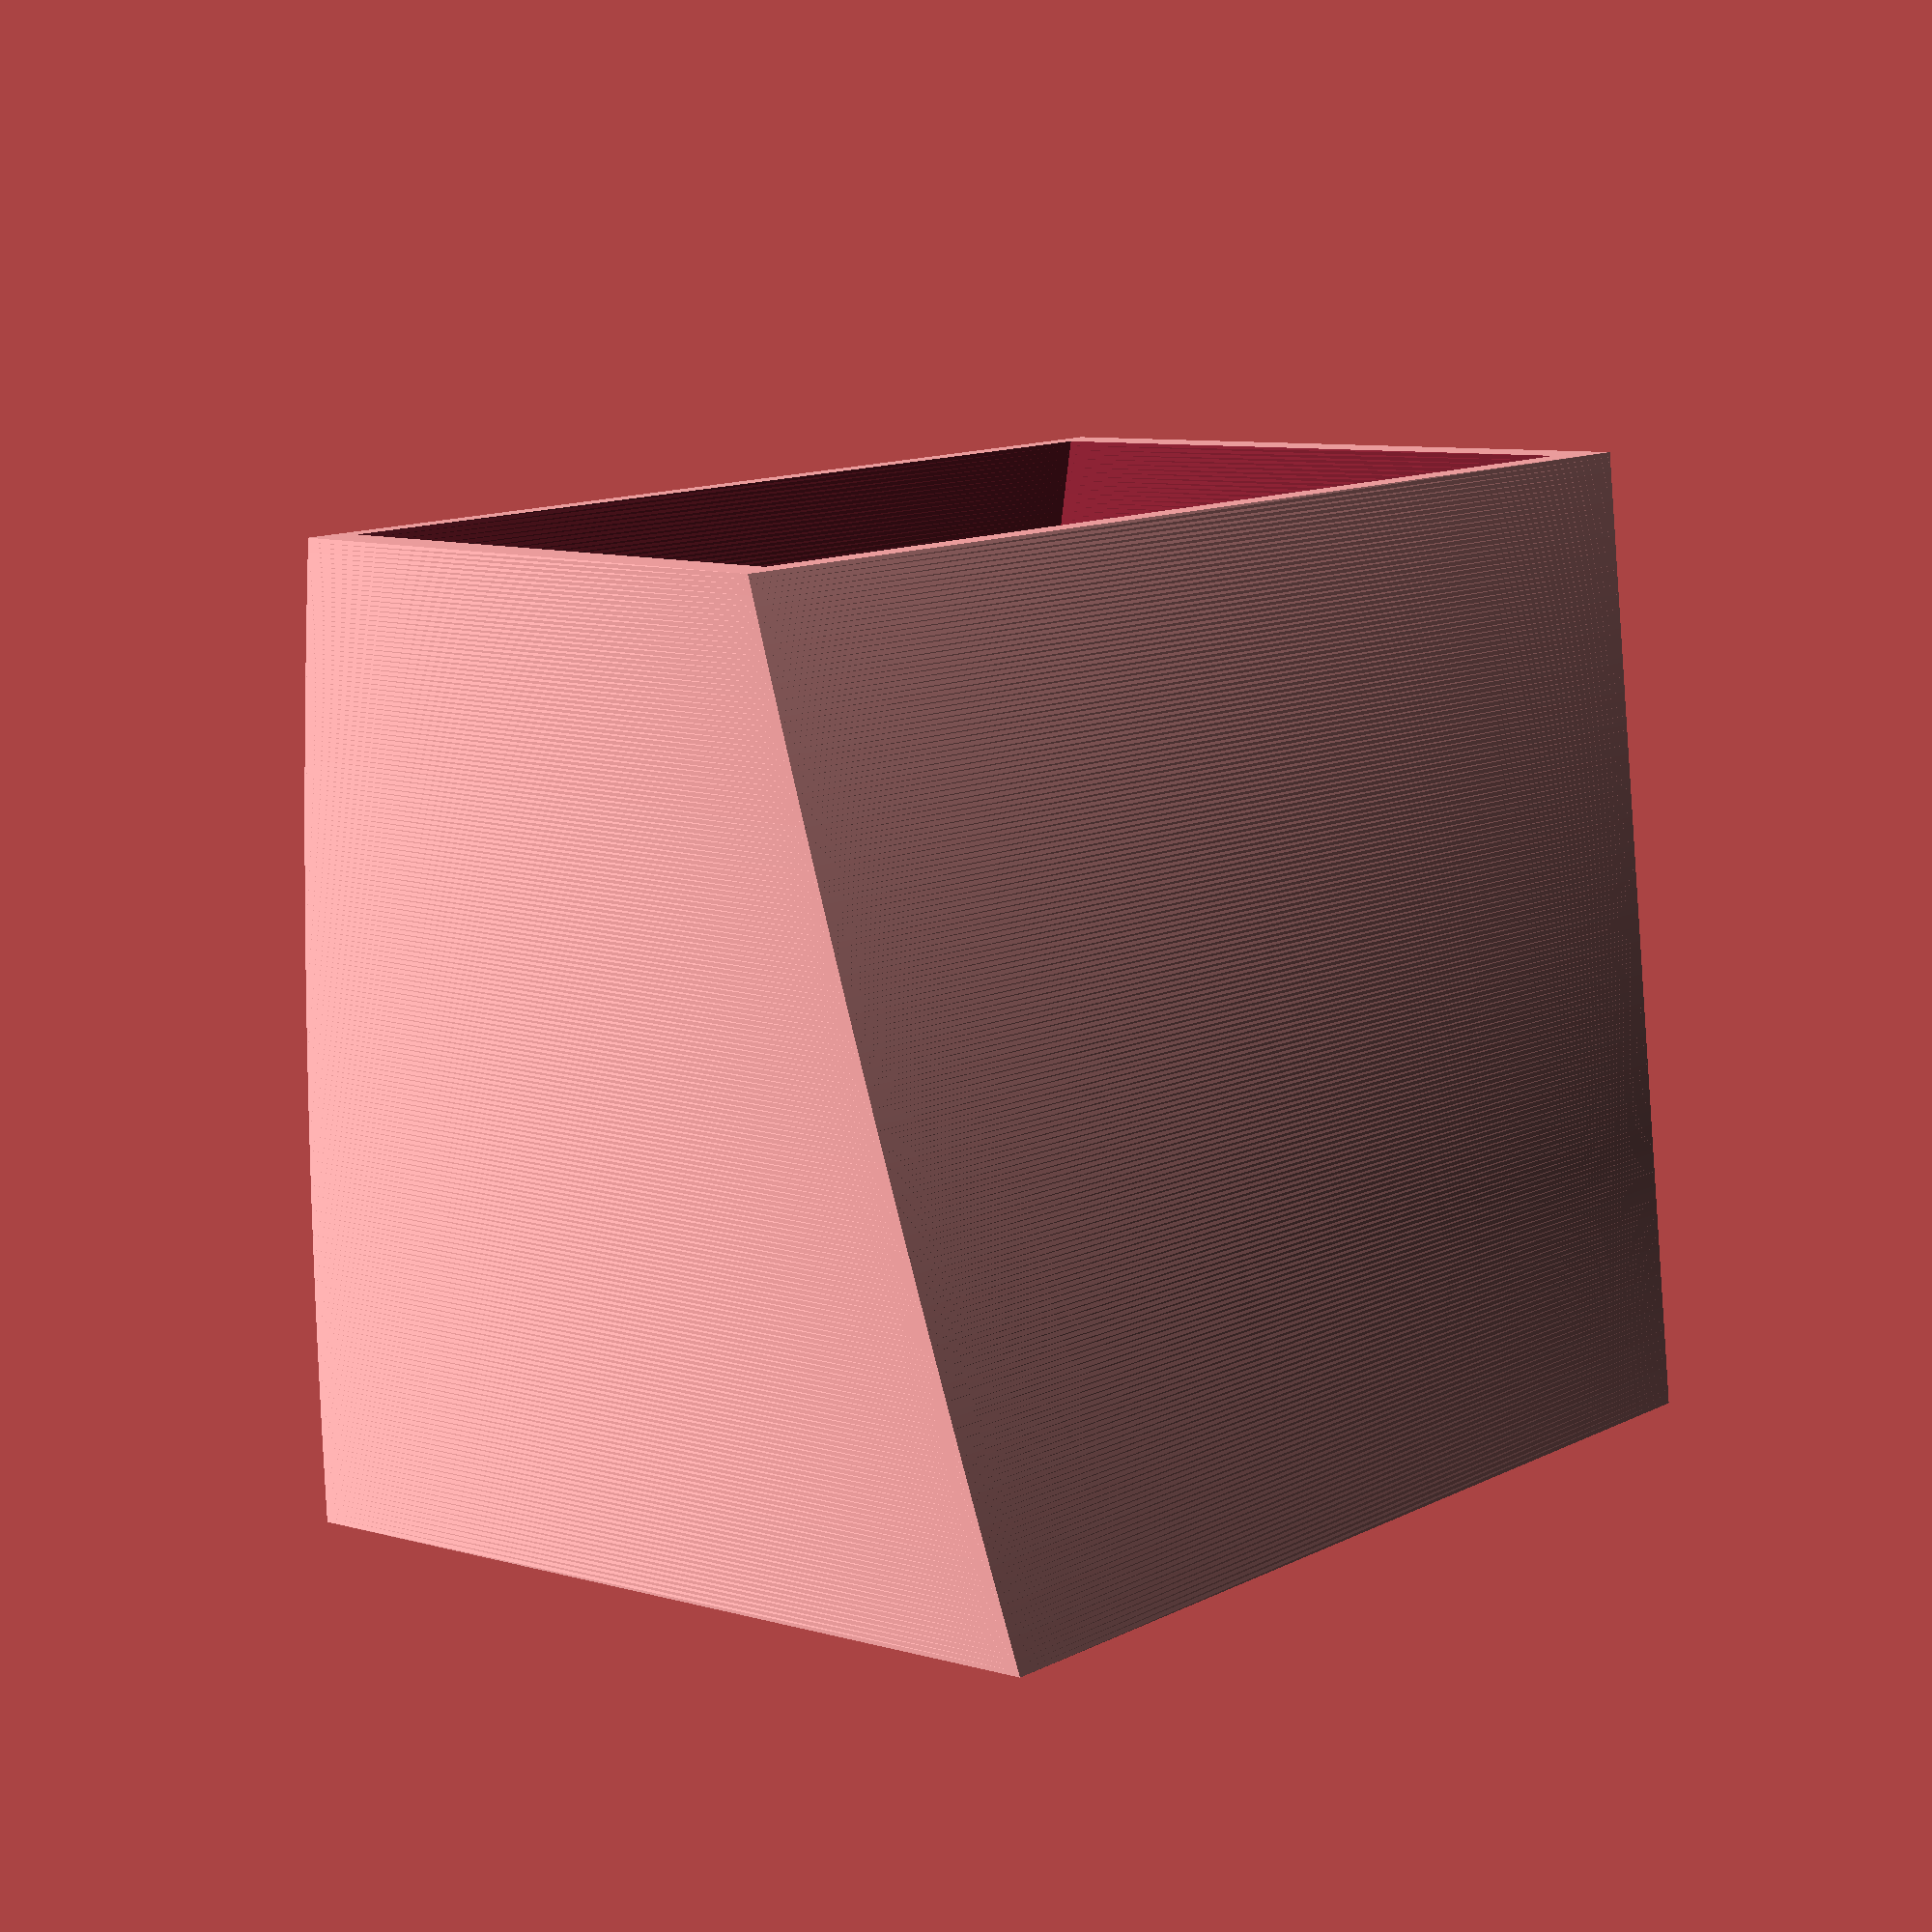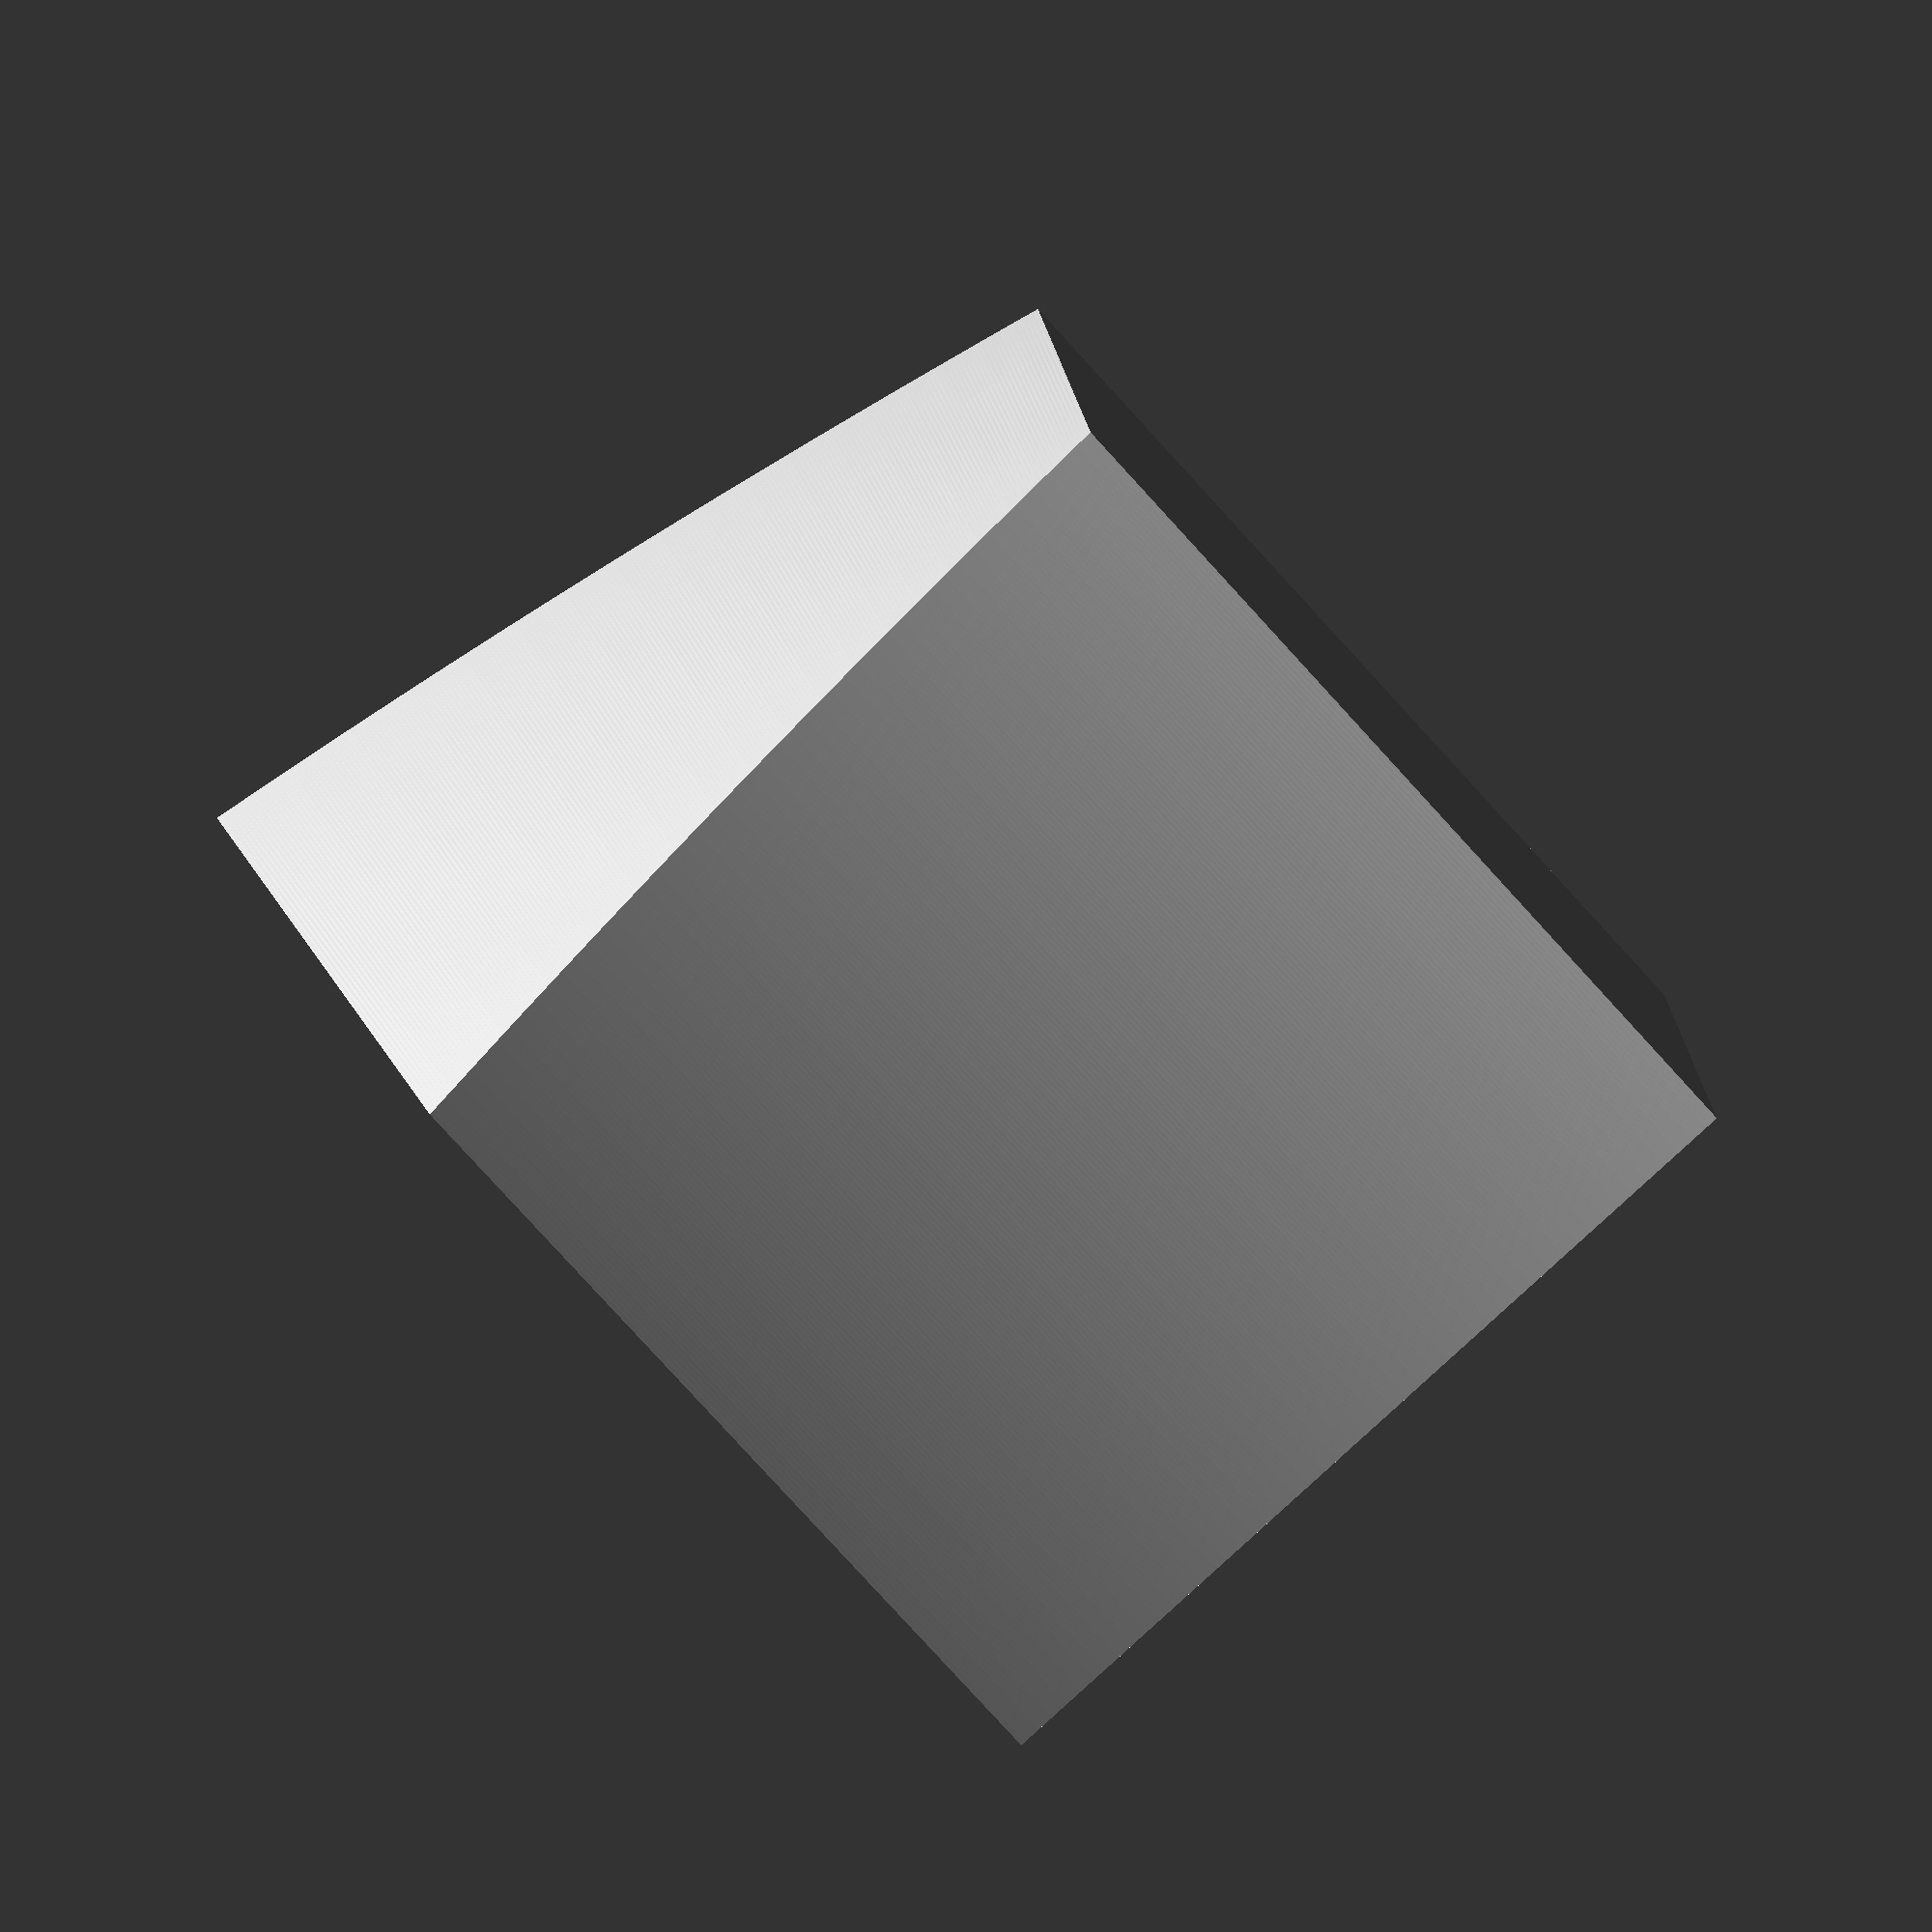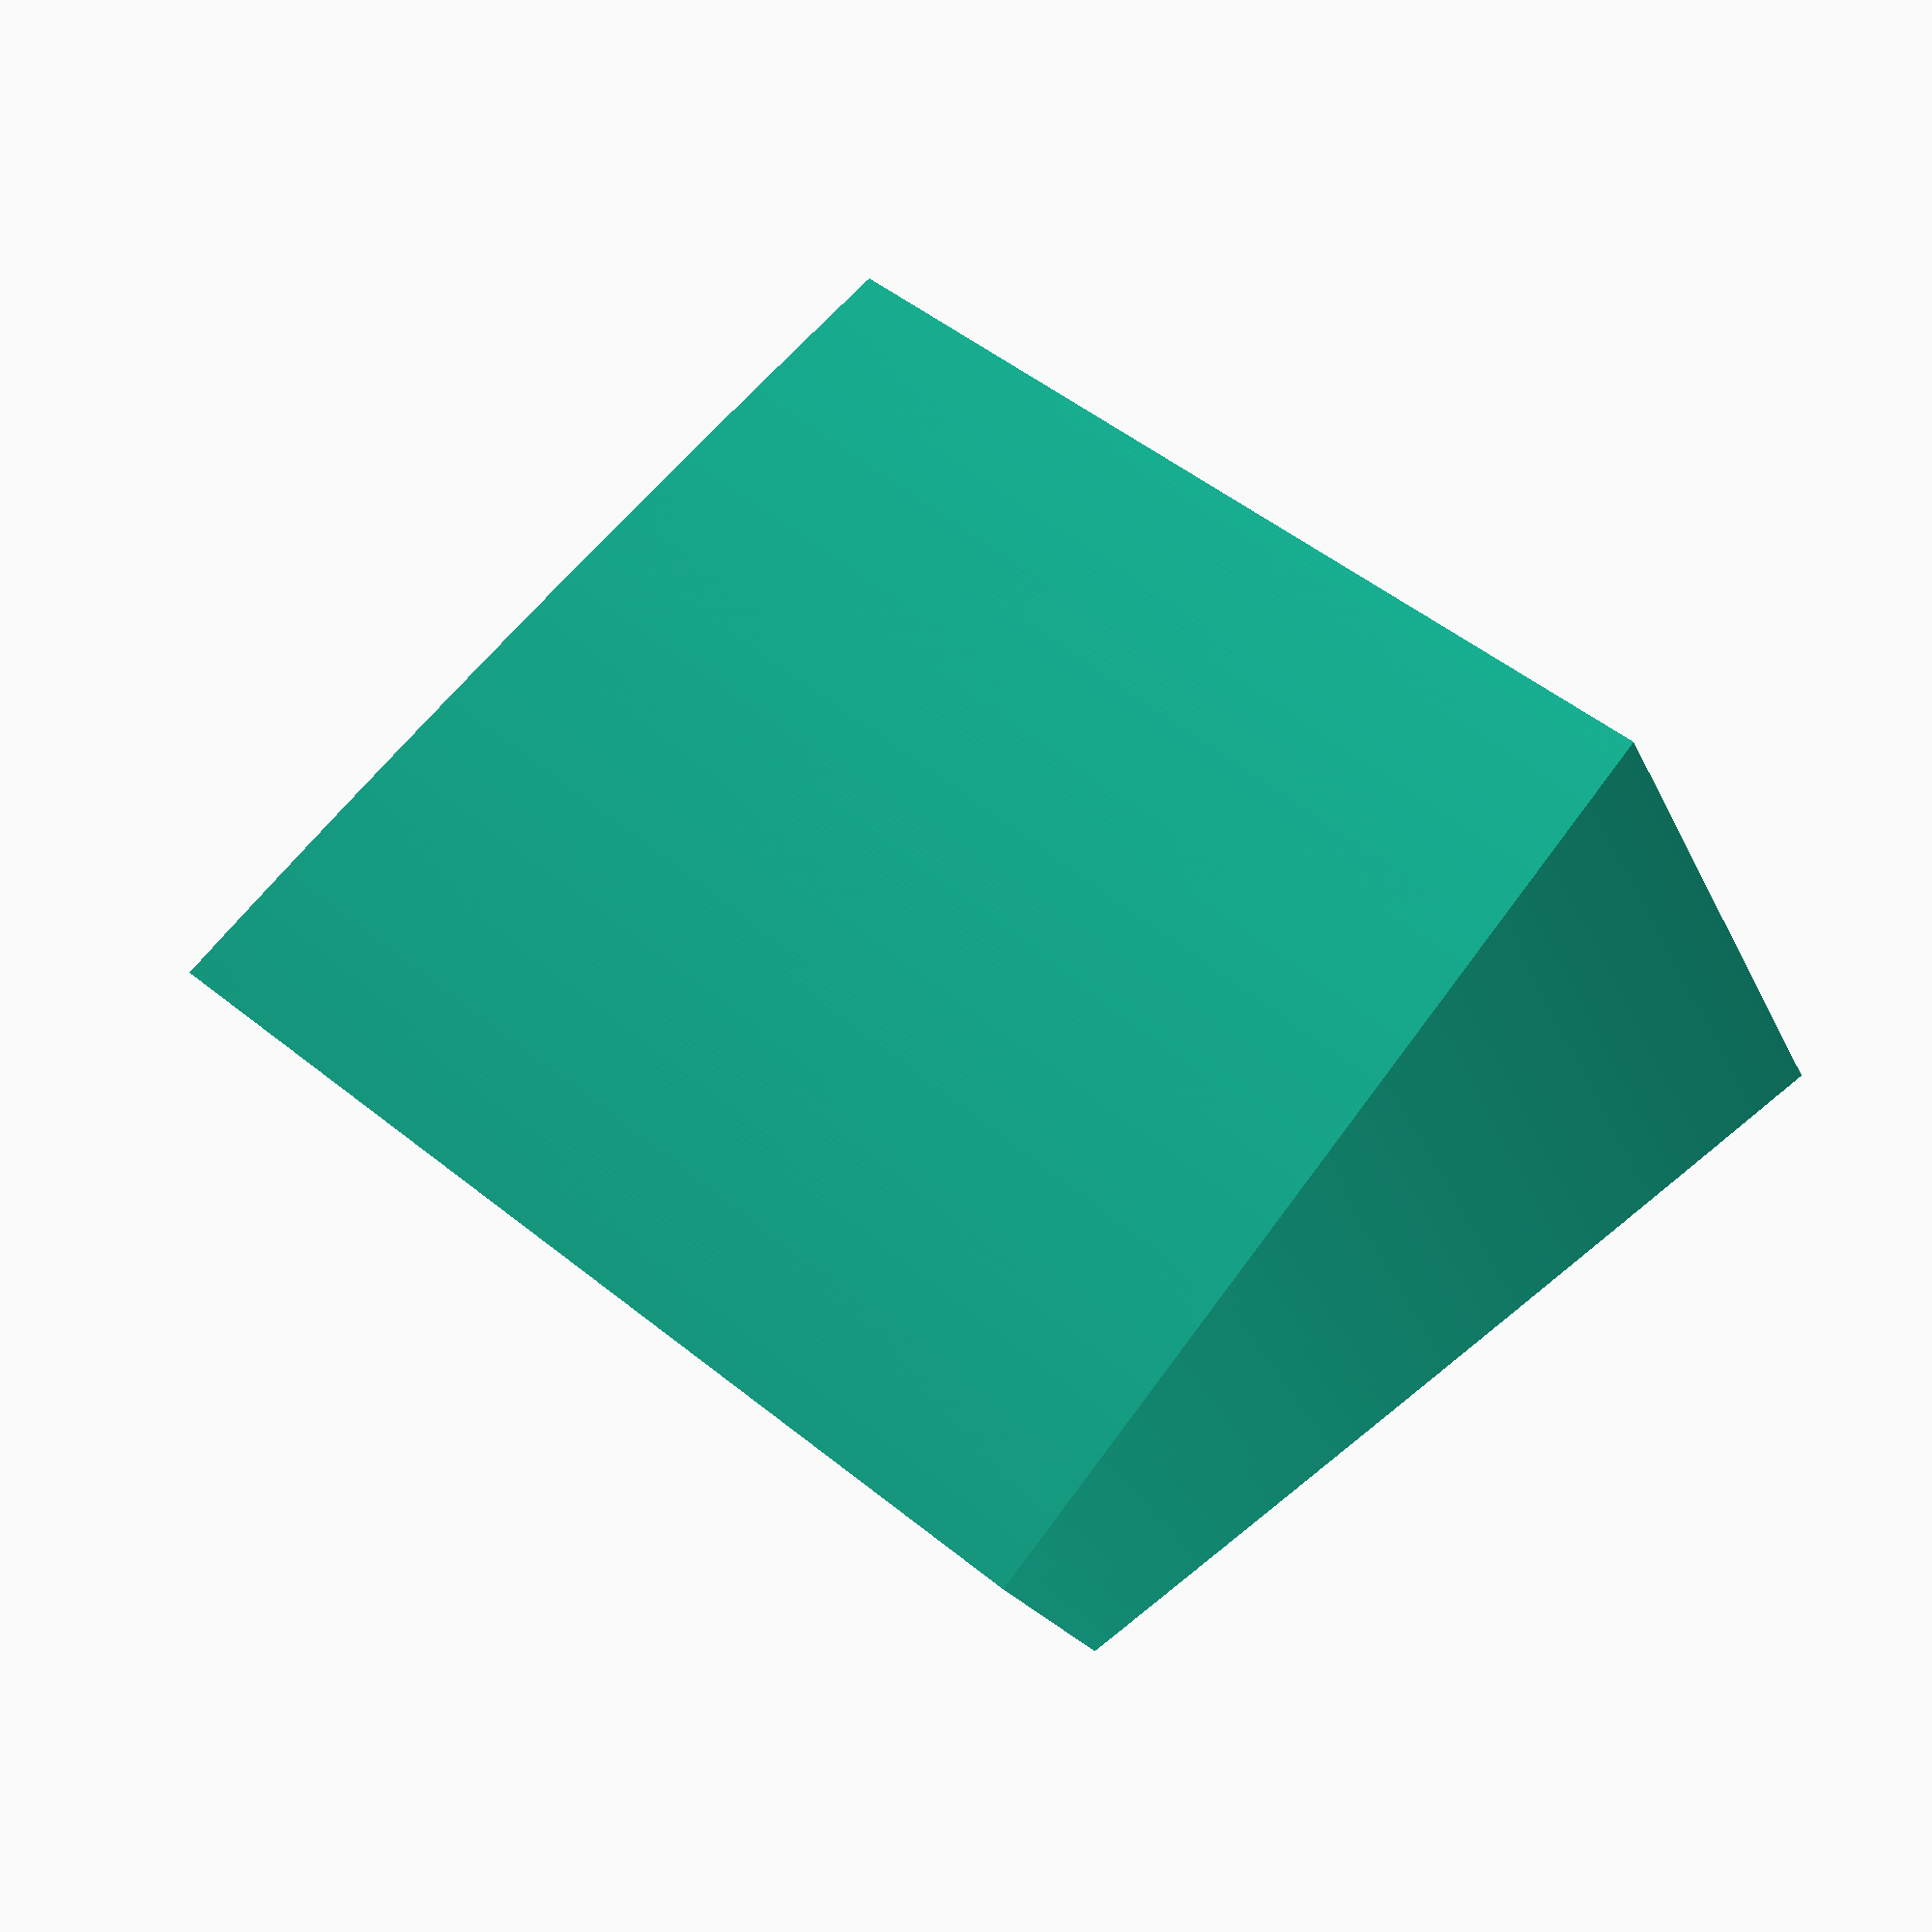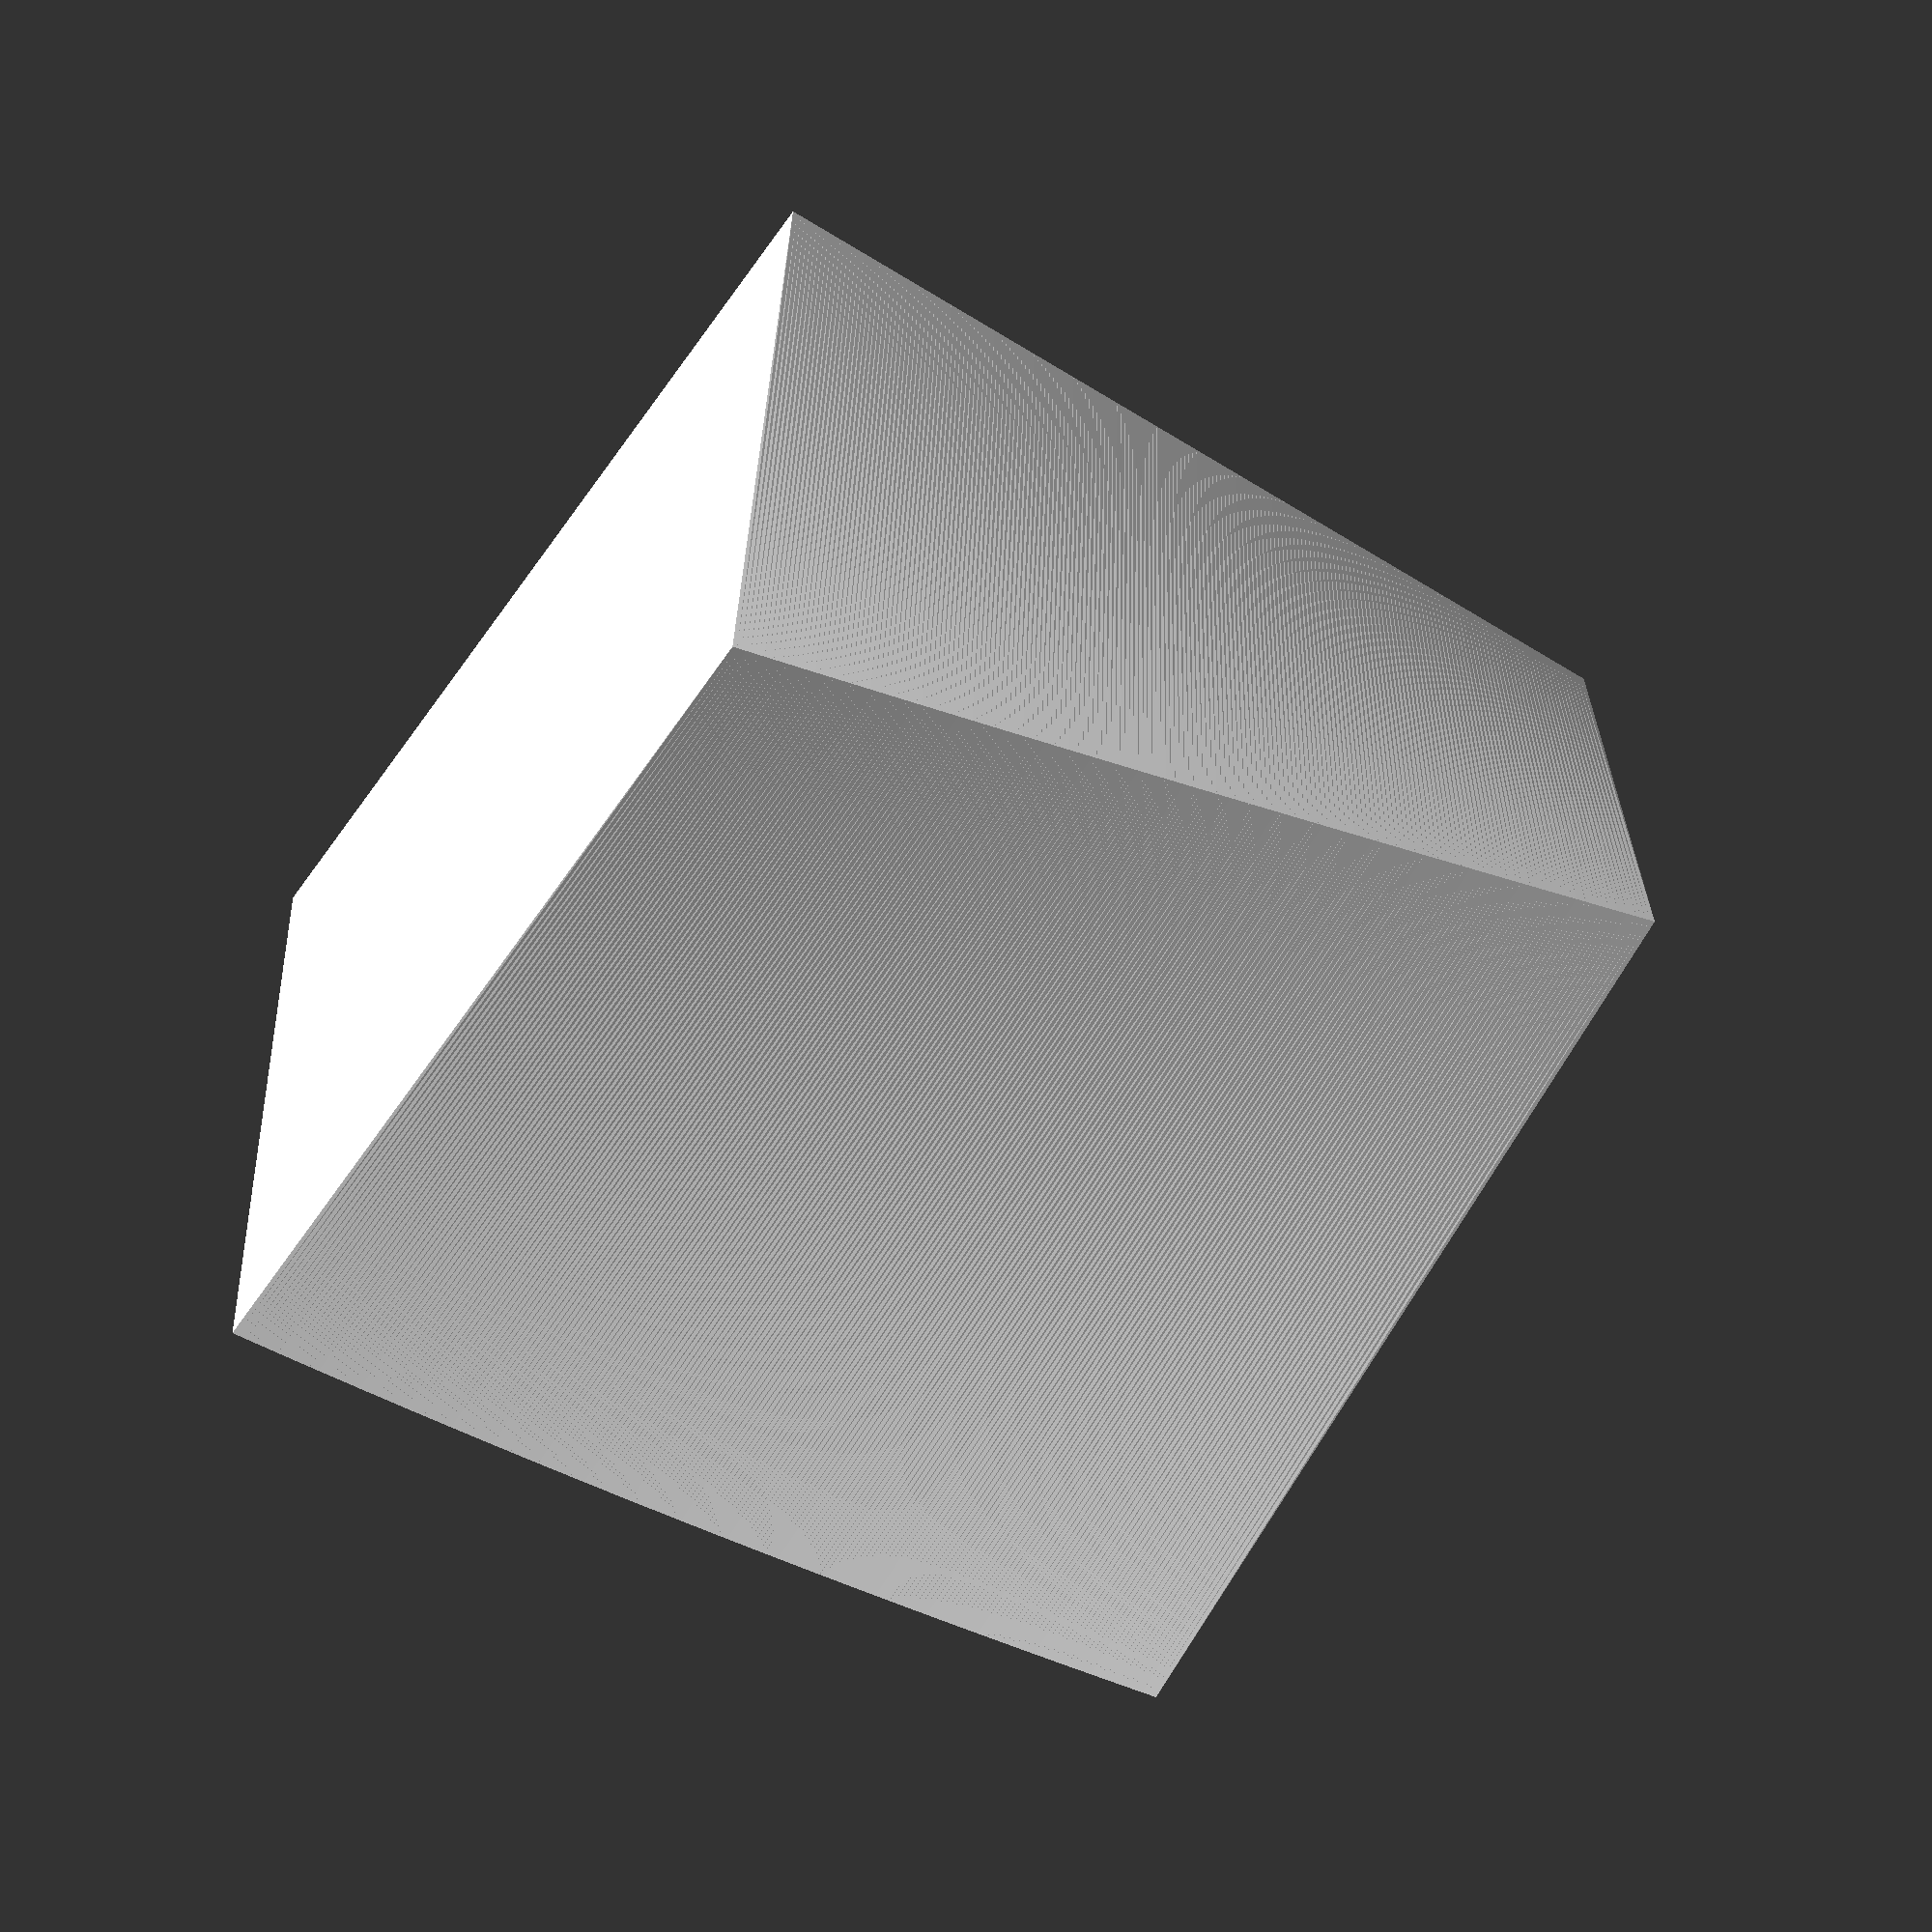
<openscad>
boxSize=100;
thickness=4;

difference() {
    // Outer box
    linear_extrude(height=boxSize, center=false, convexity=30, twist=15, slices=200)
    square(boxSize);
    // Inner box
    rotate([0, 0, -thickness*(15/boxSize)])
    translate([0, 0, thickness])
    linear_extrude(height=boxSize, center=false, convexity=30, twist=15, slices=200)
    translate([thickness, thickness, 0])
    square(boxSize-2*thickness);
}
</openscad>
<views>
elev=79.8 azim=223.8 roll=4.9 proj=p view=solid
elev=86.0 azim=4.8 roll=132.1 proj=o view=wireframe
elev=276.5 azim=157.0 roll=36.9 proj=p view=wireframe
elev=248.1 azim=263.1 roll=302.5 proj=o view=wireframe
</views>
